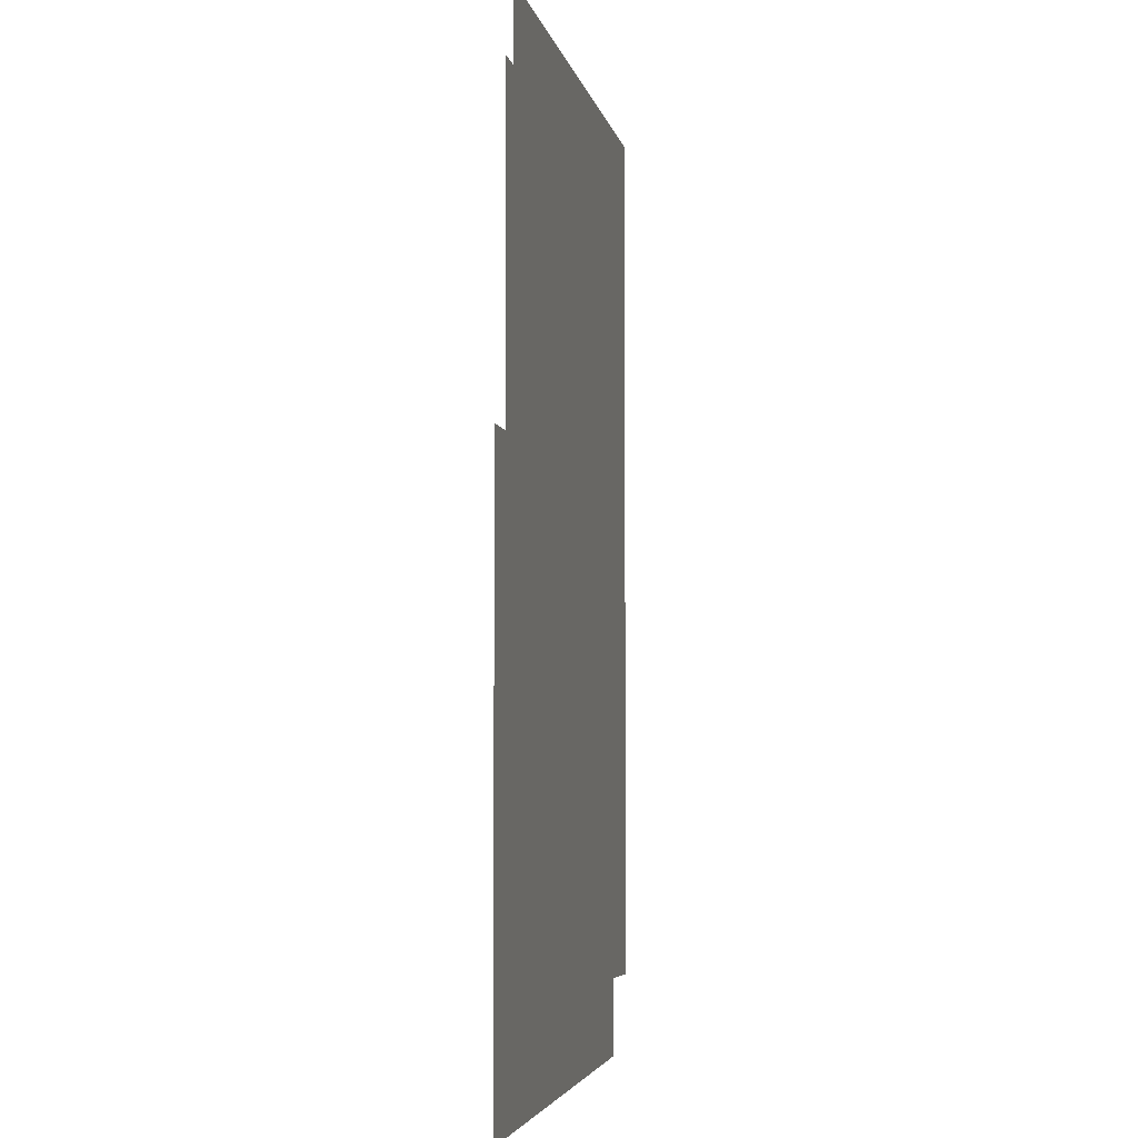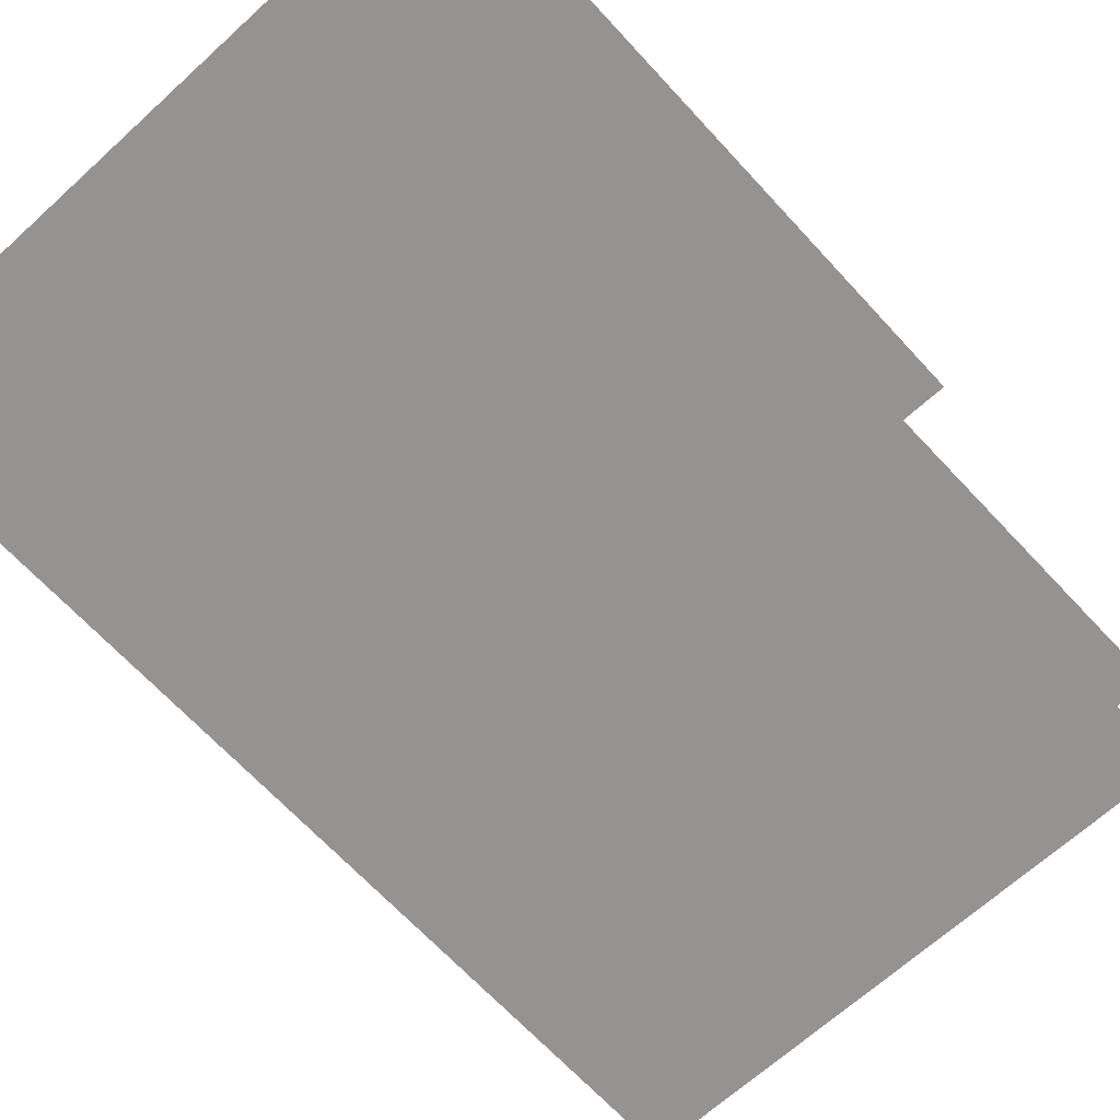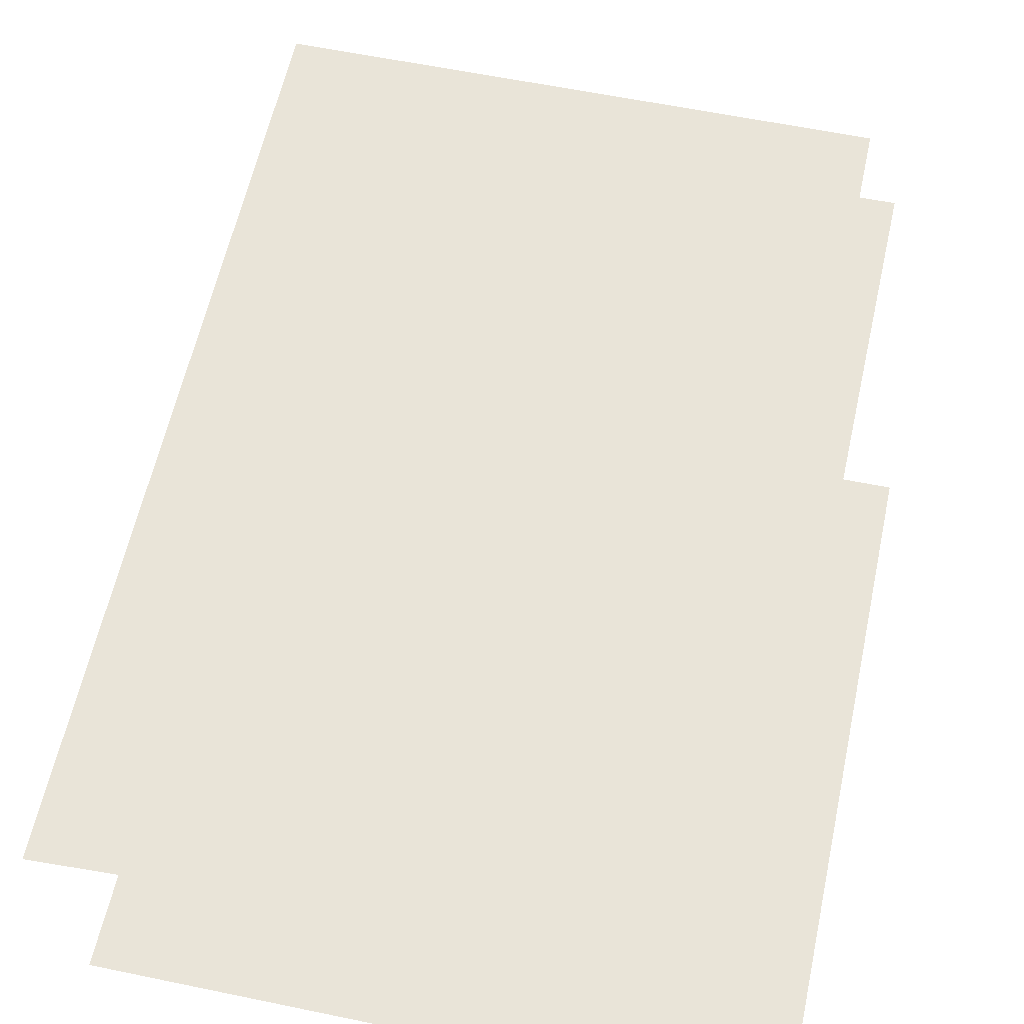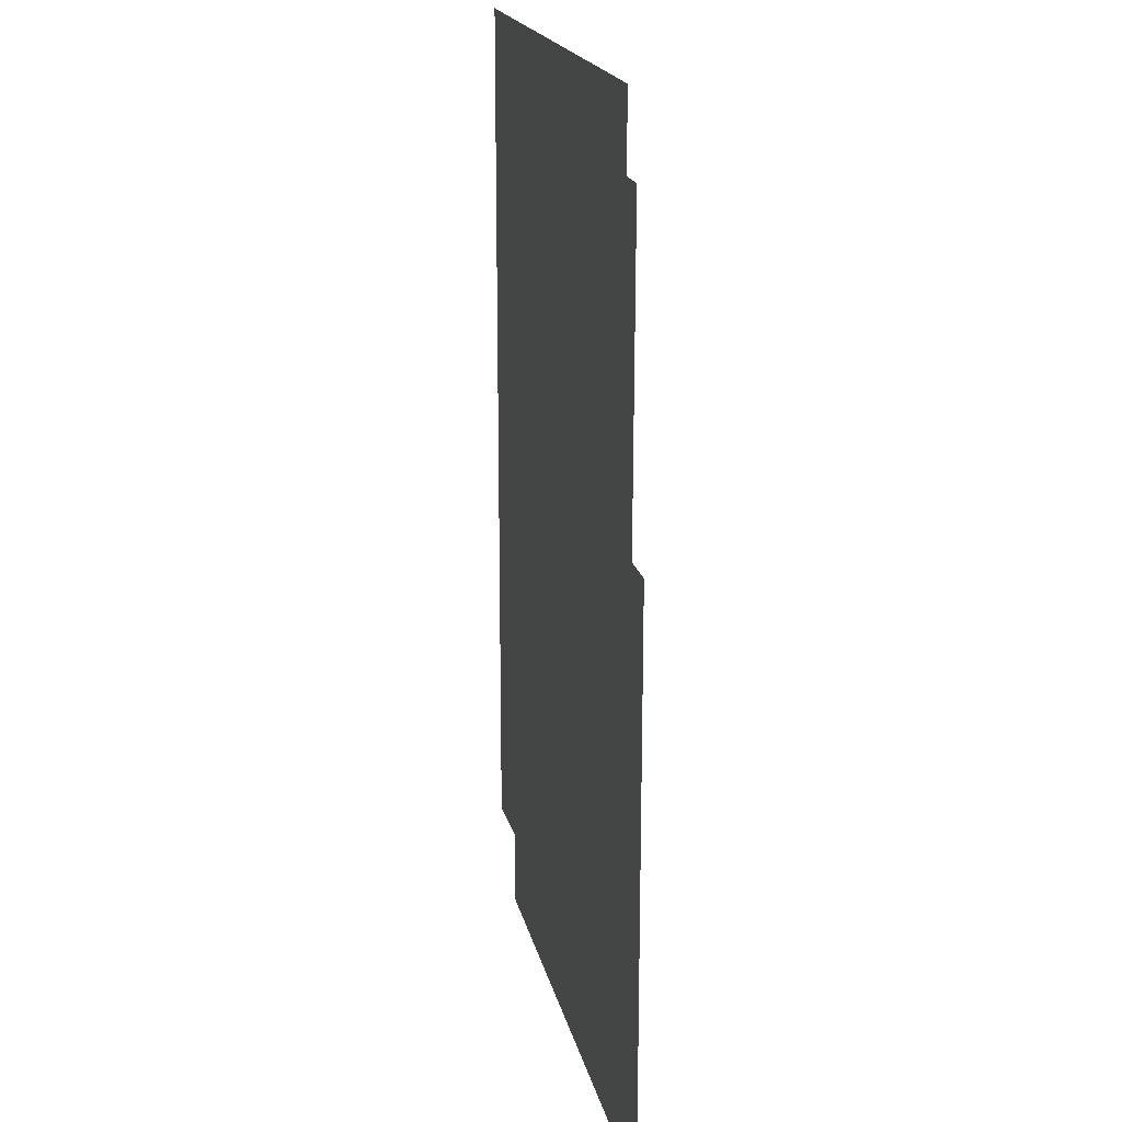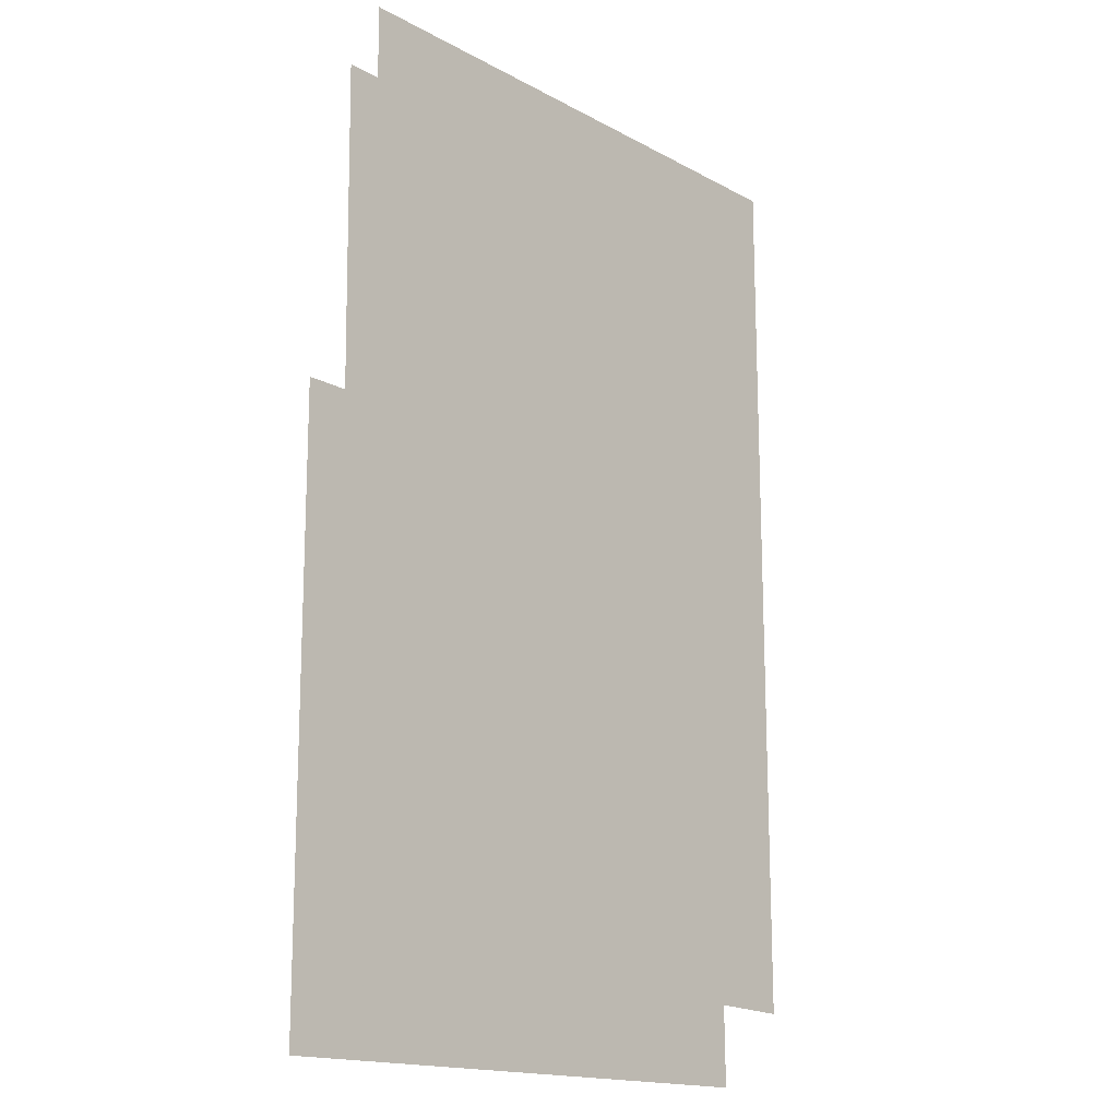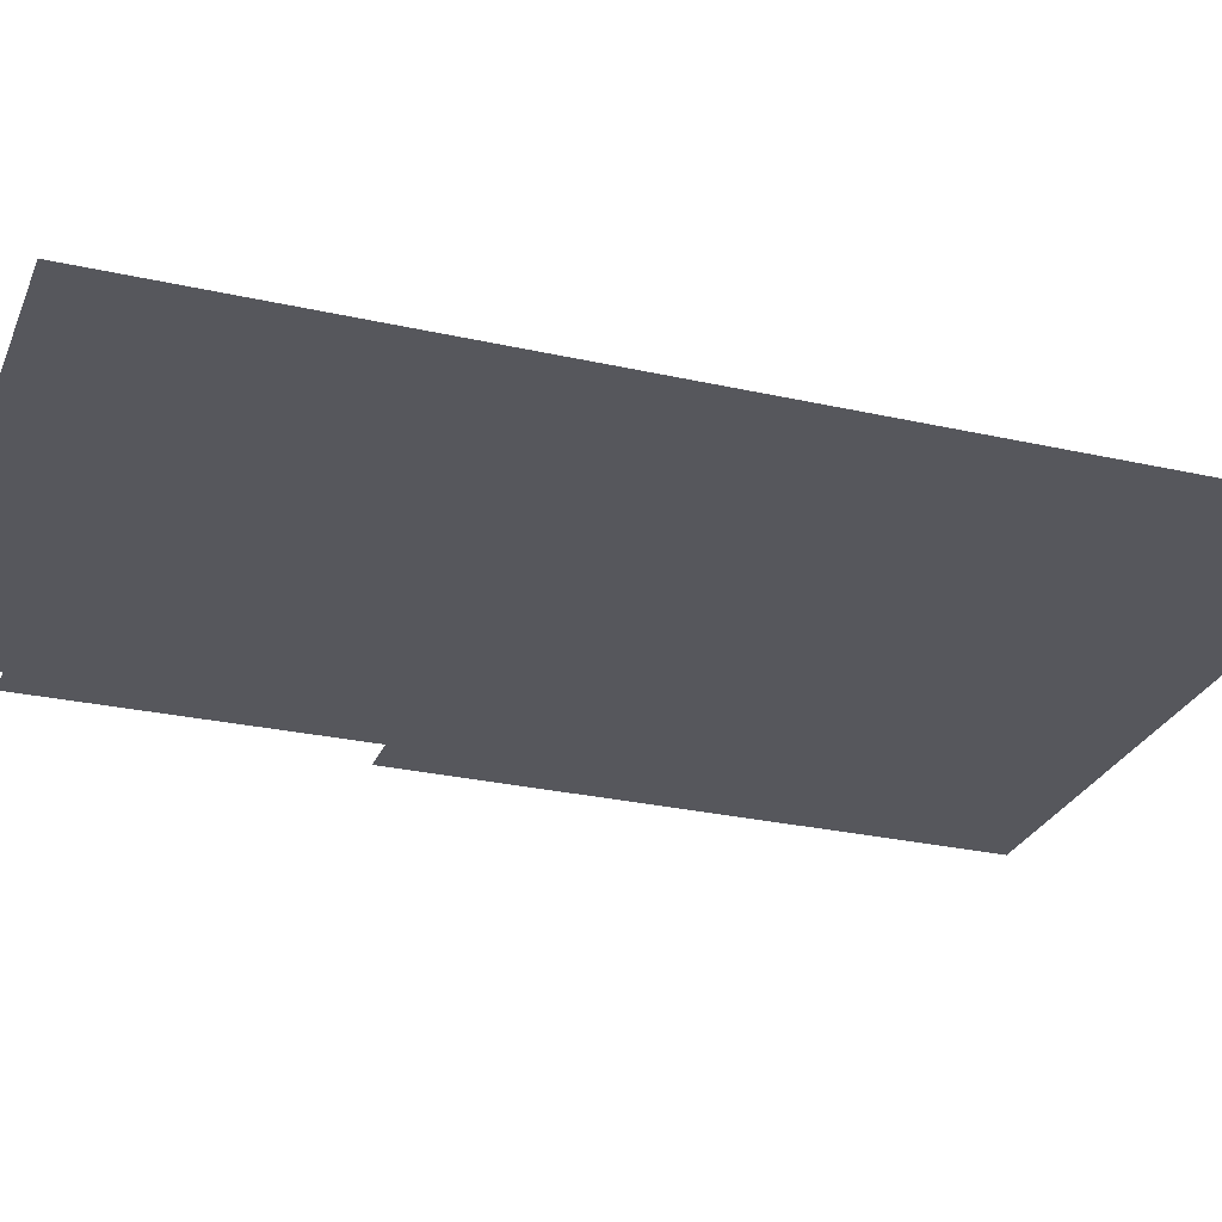
<metadata>
{"format":"obj","ext":"obj","renderer":"f3d","projection":"perspective","resolution":1024,"background":"white","views":[{"elev":-4.1,"azim":100.7,"up":"+Y"},{"elev":-66.8,"azim":42.5,"up":"+Z"},{"elev":59.8,"azim":12.1,"up":"+Z"},{"elev":19.2,"azim":78.0,"up":"+Y"},{"elev":-16.0,"azim":131.8,"up":"+Y"},{"elev":-27.5,"azim":-109.3,"up":"+Z"}]}
</metadata>
<code>
v -20.98 2.604 0
v -20.99 -1.874 0
v -20.58 -1.858 0
v -20.58 -2.257 0
v -17.72 -2.254 0
v -17.72 0.6561 0
v -17.93 0.6549 0
v -17.92 2.243 0
v -18.09 2.242 0
v -18.09 2.609 0
f 5 6 4
f 1 2 10
f 8 9 7
f 4 6 3
f 2 3 10
f 6 7 3
f 7 9 3
f 9 10 3

</code>
